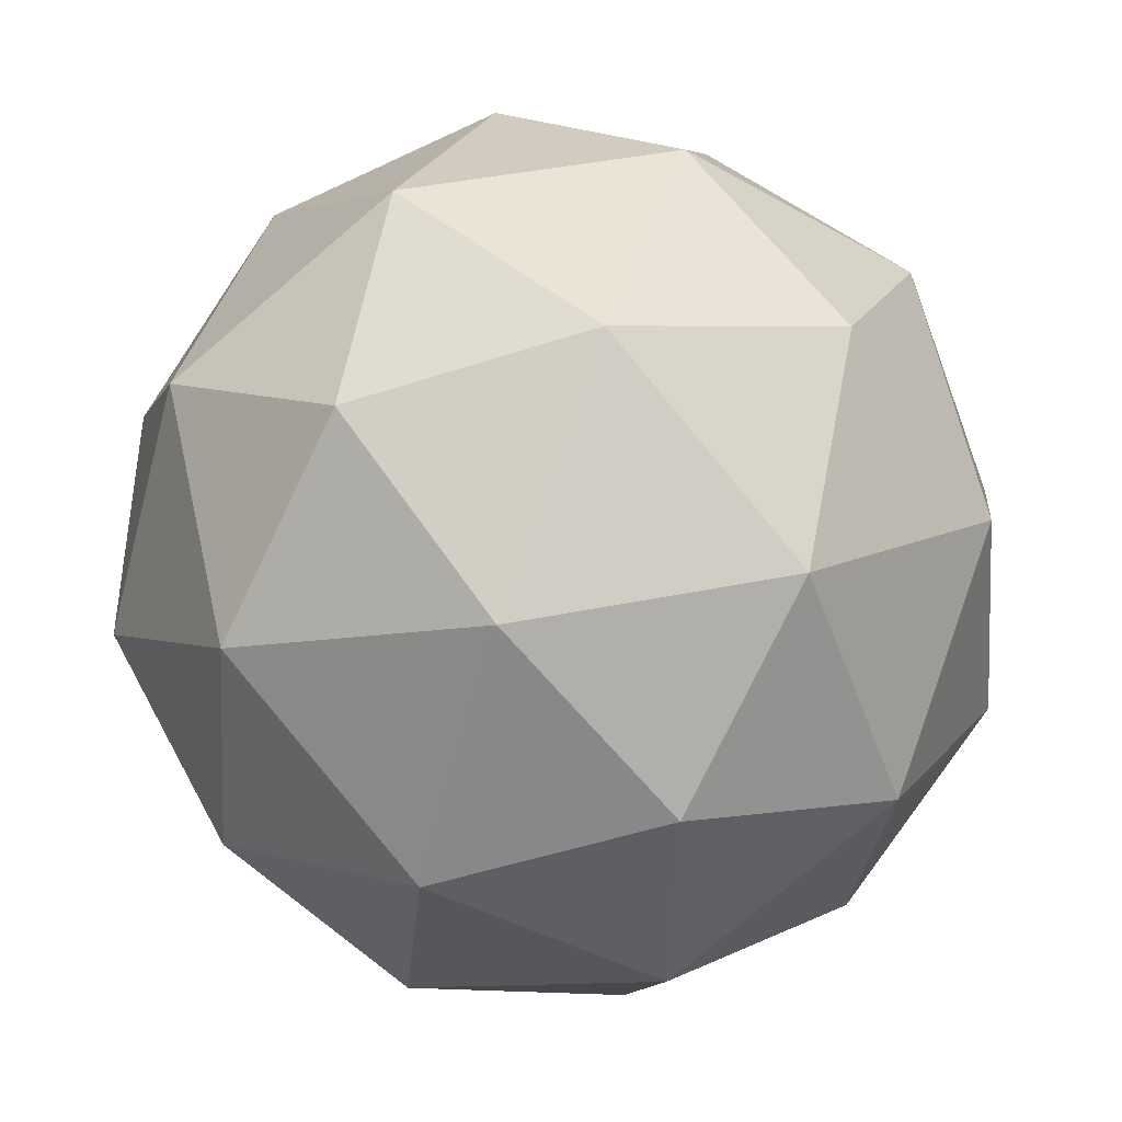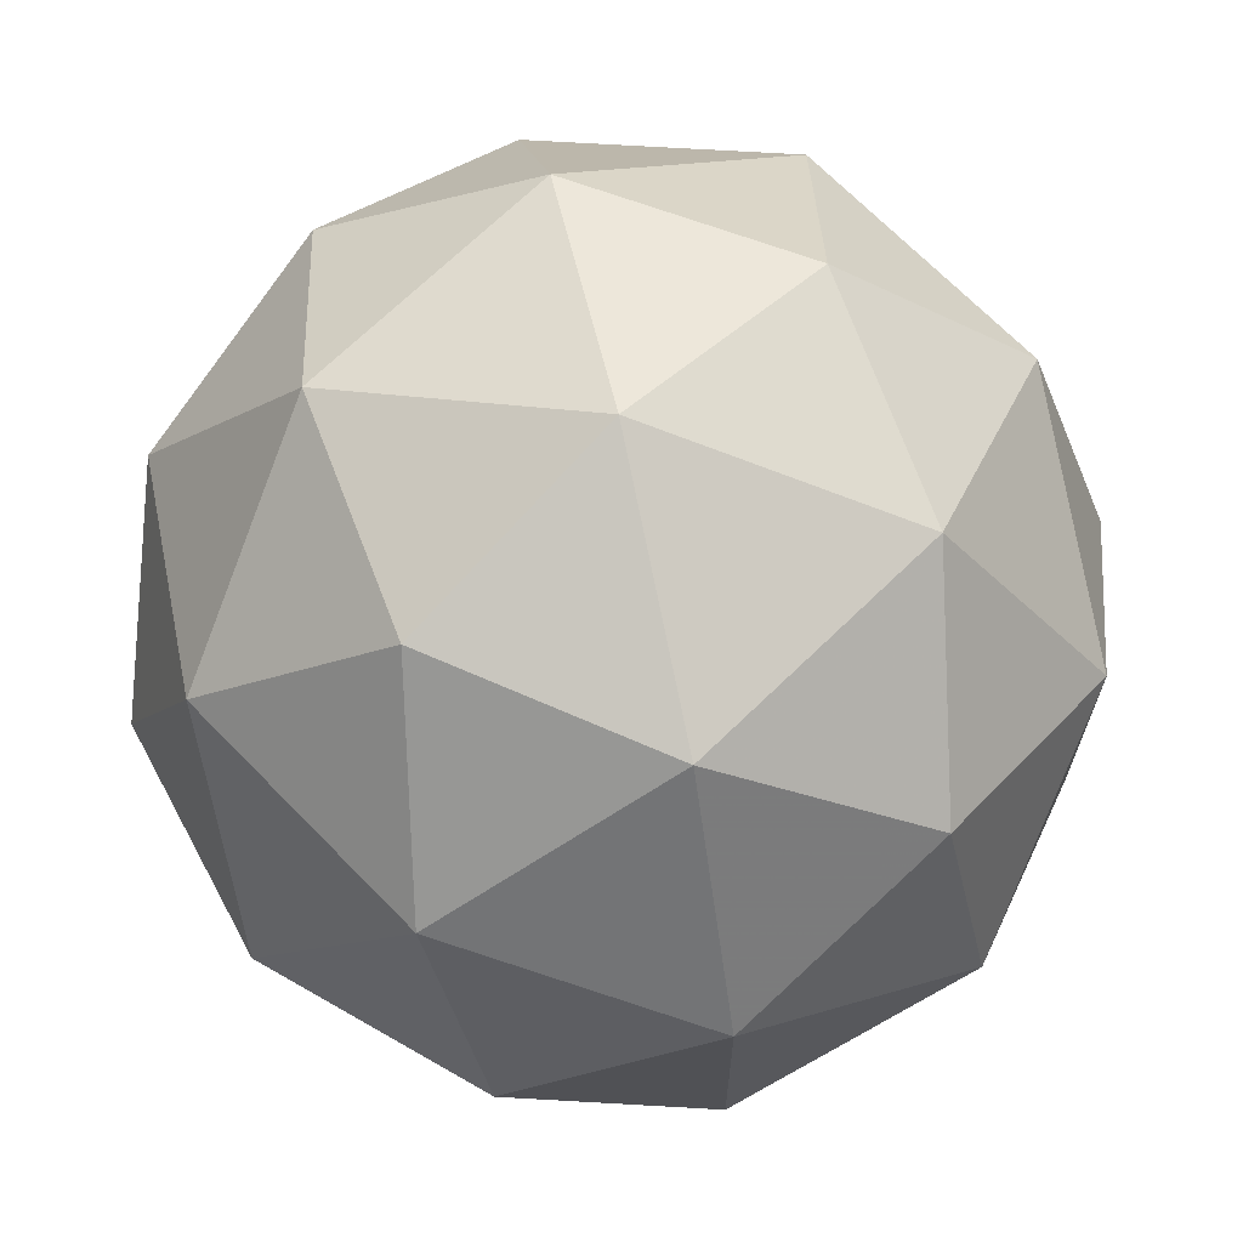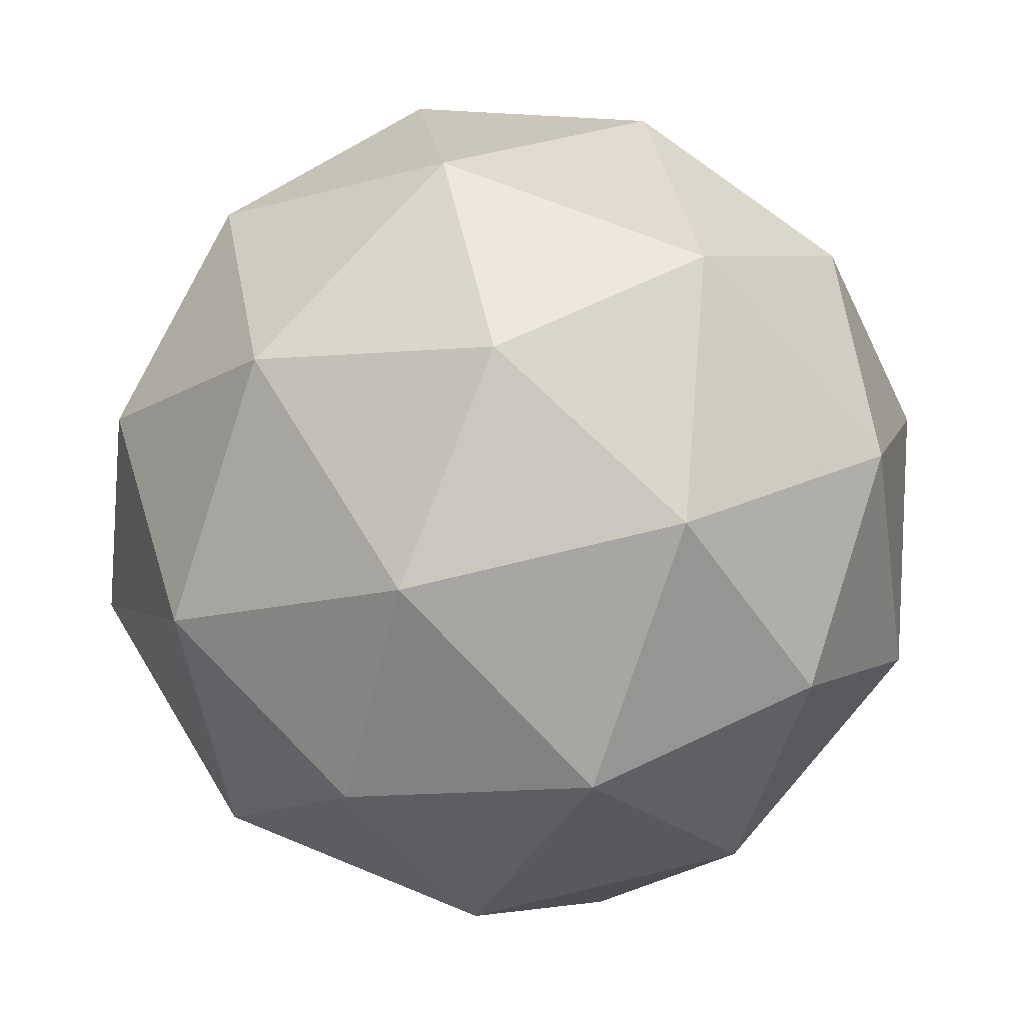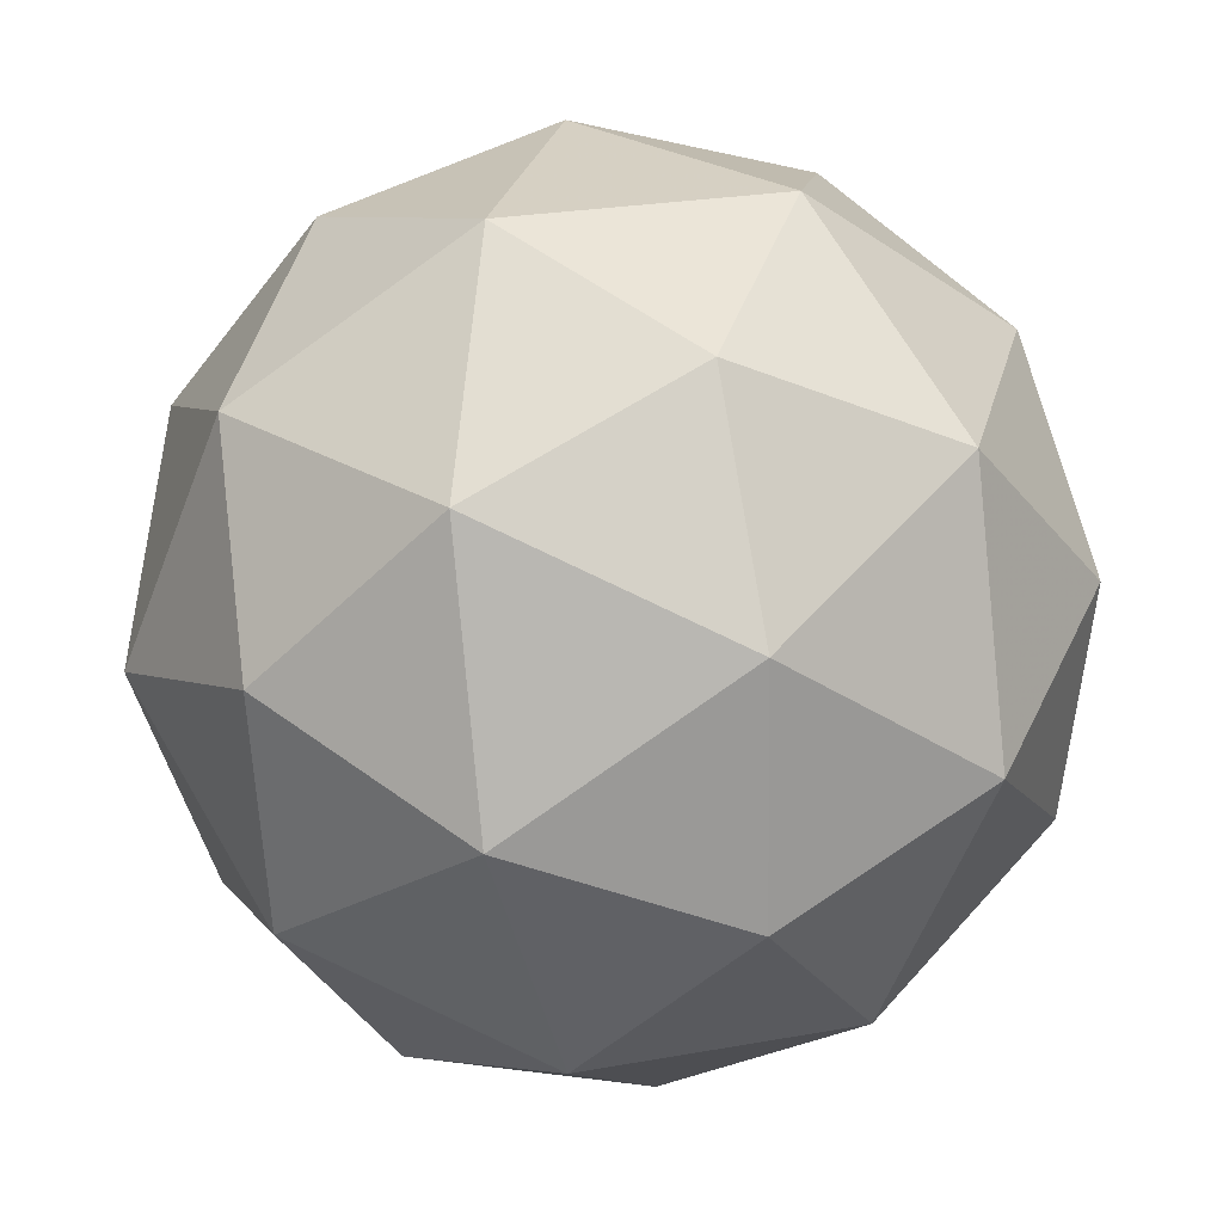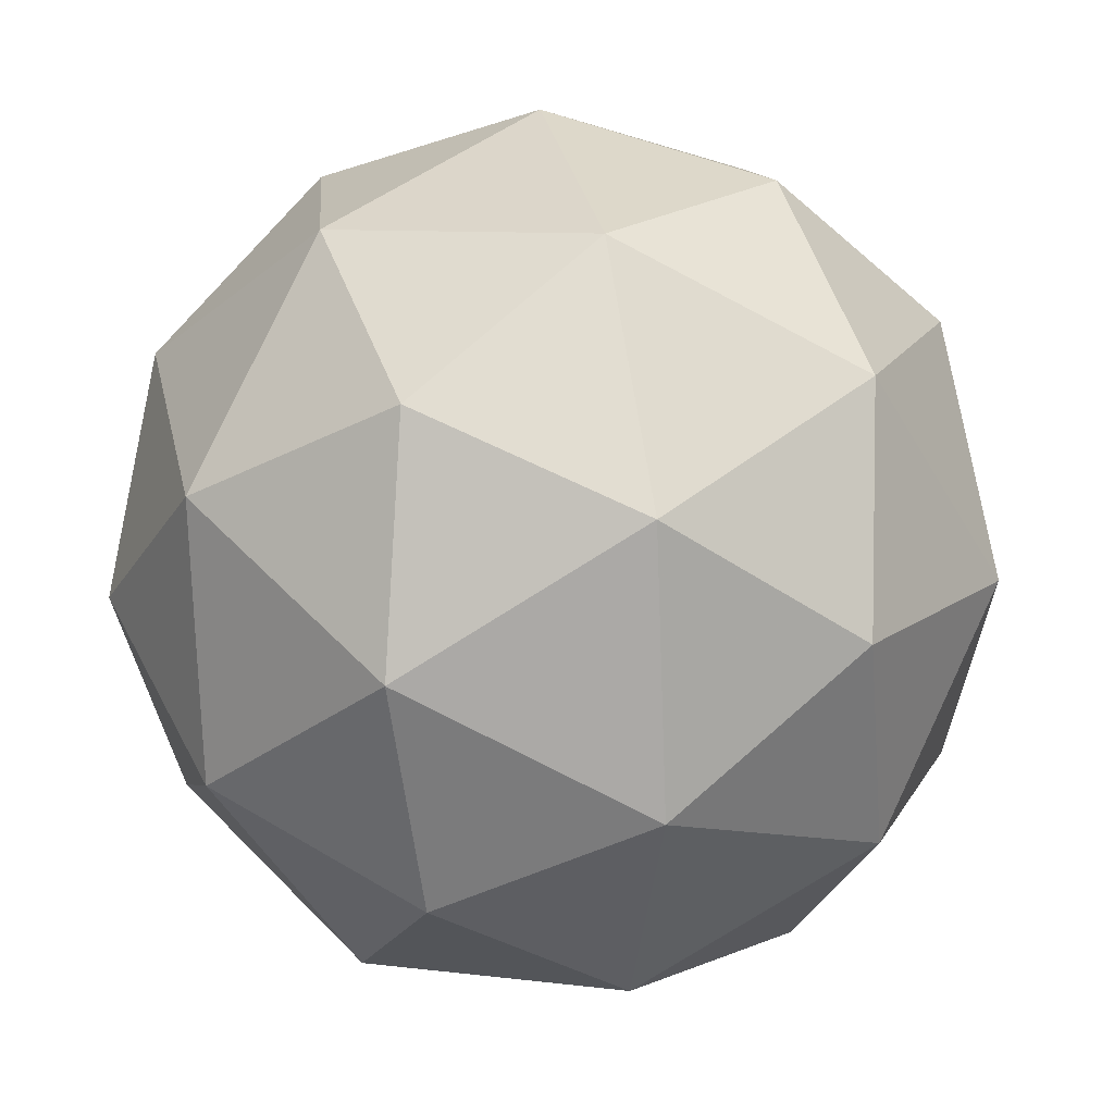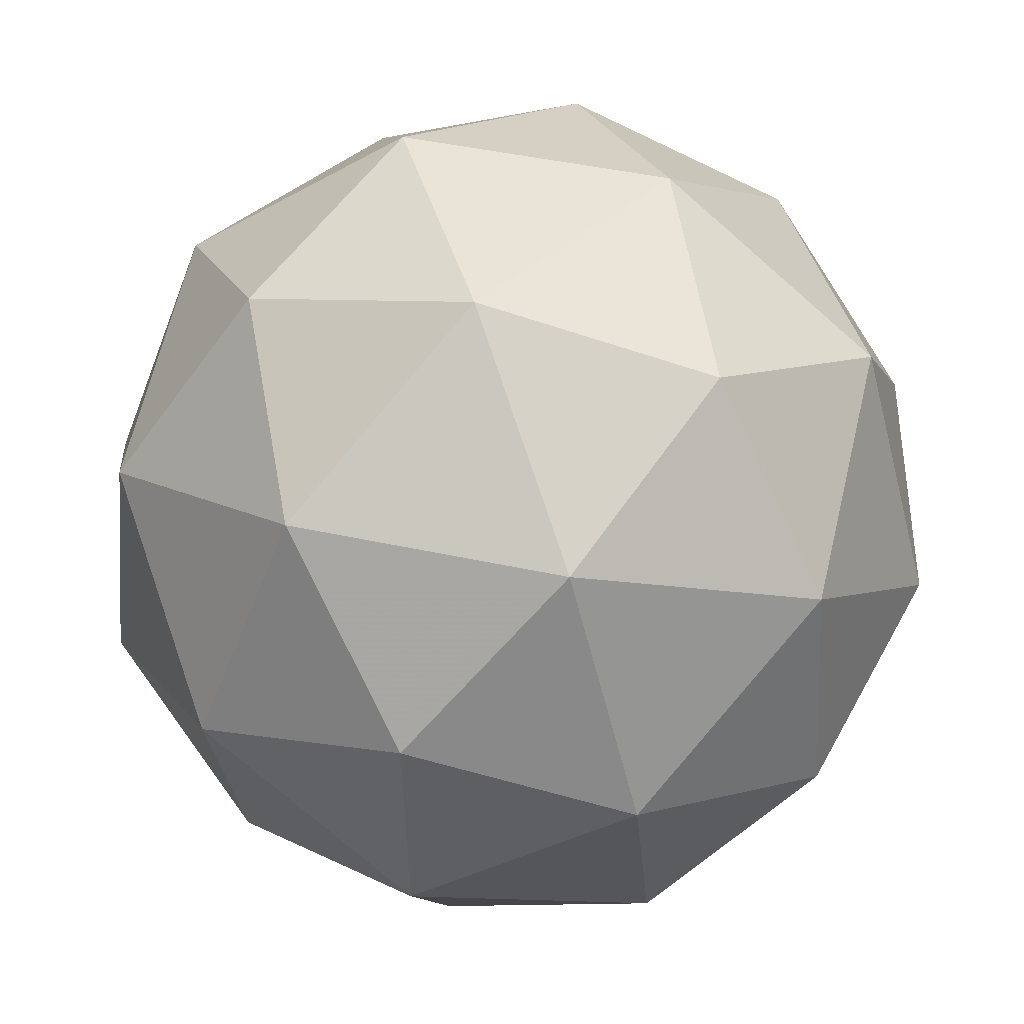
<metadata>
{"format":"obj","ext":"obj","renderer":"f3d","projection":"perspective","resolution":1024,"background":"white","views":[{"elev":-19.9,"azim":-43.2,"up":"+Y"},{"elev":-20.1,"azim":114.3,"up":"+Z"},{"elev":0.5,"azim":-87.4,"up":"+Z"},{"elev":37.6,"azim":-85.7,"up":"+Y"},{"elev":-64.3,"azim":-96.9,"up":"+Y"},{"elev":-60.7,"azim":128.4,"up":"+Z"}]}
</metadata>
<code>
v 1.805 0.5059 -0.5062
v 1.739 0.5497 -0.478
v 1.815 0.584 -0.4768
v 1.87 0.5235 -0.457
v 1.828 0.452 -0.446
v 1.746 0.4681 -0.459
v 1.764 0.5944 -0.4113
v 1.845 0.5782 -0.3983
v 1.853 0.4967 -0.3793
v 1.776 0.4624 -0.3805
v 1.721 0.5228 -0.4003
v 1.787 0.5404 -0.351
v 1.812 0.5488 -0.5026
v 1.767 0.5286 -0.5033
v 1.774 0.5745 -0.4859
v 1.733 0.5064 -0.4755
v 1.772 0.4807 -0.4921
v 1.845 0.5132 -0.4909
v 1.851 0.5591 -0.4736
v 1.82 0.4712 -0.4845
v 1.858 0.4815 -0.4555
v 1.785 0.449 -0.4567
v 1.718 0.5386 -0.441
v 1.723 0.4906 -0.4298
v 1.788 0.6008 -0.4467
v 1.743 0.5806 -0.4475
v 1.869 0.5558 -0.4275
v 1.836 0.5913 -0.4391
v 1.848 0.4657 -0.4098
v 1.873 0.5078 -0.4163
v 1.755 0.4551 -0.4182
v 1.803 0.4456 -0.4106
v 1.733 0.5648 -0.4018
v 1.806 0.5974 -0.4006
v 1.858 0.5399 -0.3818
v 1.818 0.4719 -0.3713
v 1.74 0.4872 -0.3837
v 1.772 0.5752 -0.3728
v 1.746 0.5331 -0.3664
v 1.819 0.5657 -0.3652
v 1.824 0.5177 -0.354
v 1.779 0.4976 -0.3547
f 1 14 13
f 2 14 16
f 1 13 18
f 1 18 20
f 1 20 17
f 2 16 23
f 3 15 25
f 4 19 27
f 5 21 29
f 6 22 31
f 2 23 26
f 3 25 28
f 4 27 30
f 5 29 32
f 6 31 24
f 7 33 38
f 8 34 40
f 9 35 41
f 10 36 42
f 11 37 39
f 39 42 12
f 39 37 42
f 37 10 42
f 42 41 12
f 42 36 41
f 36 9 41
f 41 40 12
f 41 35 40
f 35 8 40
f 40 38 12
f 40 34 38
f 34 7 38
f 38 39 12
f 38 33 39
f 33 11 39
f 24 37 11
f 24 31 37
f 31 10 37
f 32 36 10
f 32 29 36
f 29 9 36
f 30 35 9
f 30 27 35
f 27 8 35
f 28 34 8
f 28 25 34
f 25 7 34
f 26 33 7
f 26 23 33
f 23 11 33
f 31 32 10
f 31 22 32
f 22 5 32
f 29 30 9
f 29 21 30
f 21 4 30
f 27 28 8
f 27 19 28
f 19 3 28
f 25 26 7
f 25 15 26
f 15 2 26
f 23 24 11
f 23 16 24
f 16 6 24
f 17 22 6
f 17 20 22
f 20 5 22
f 20 21 5
f 20 18 21
f 18 4 21
f 18 19 4
f 18 13 19
f 13 3 19
f 16 17 6
f 16 14 17
f 14 1 17
f 13 15 3
f 13 14 15
f 14 2 15

</code>
